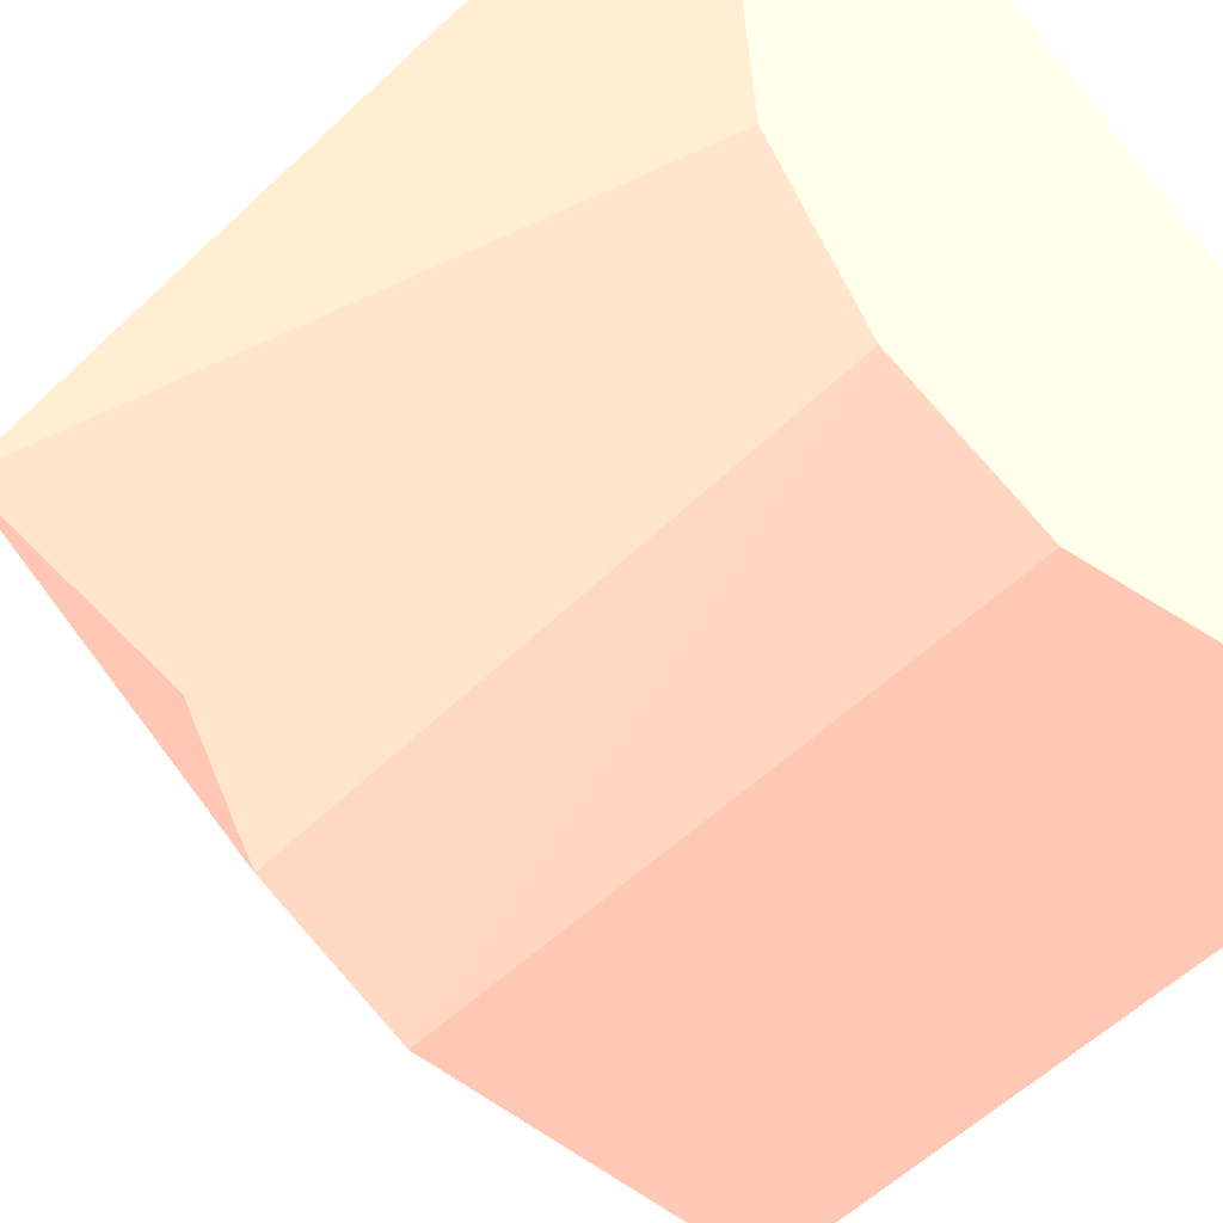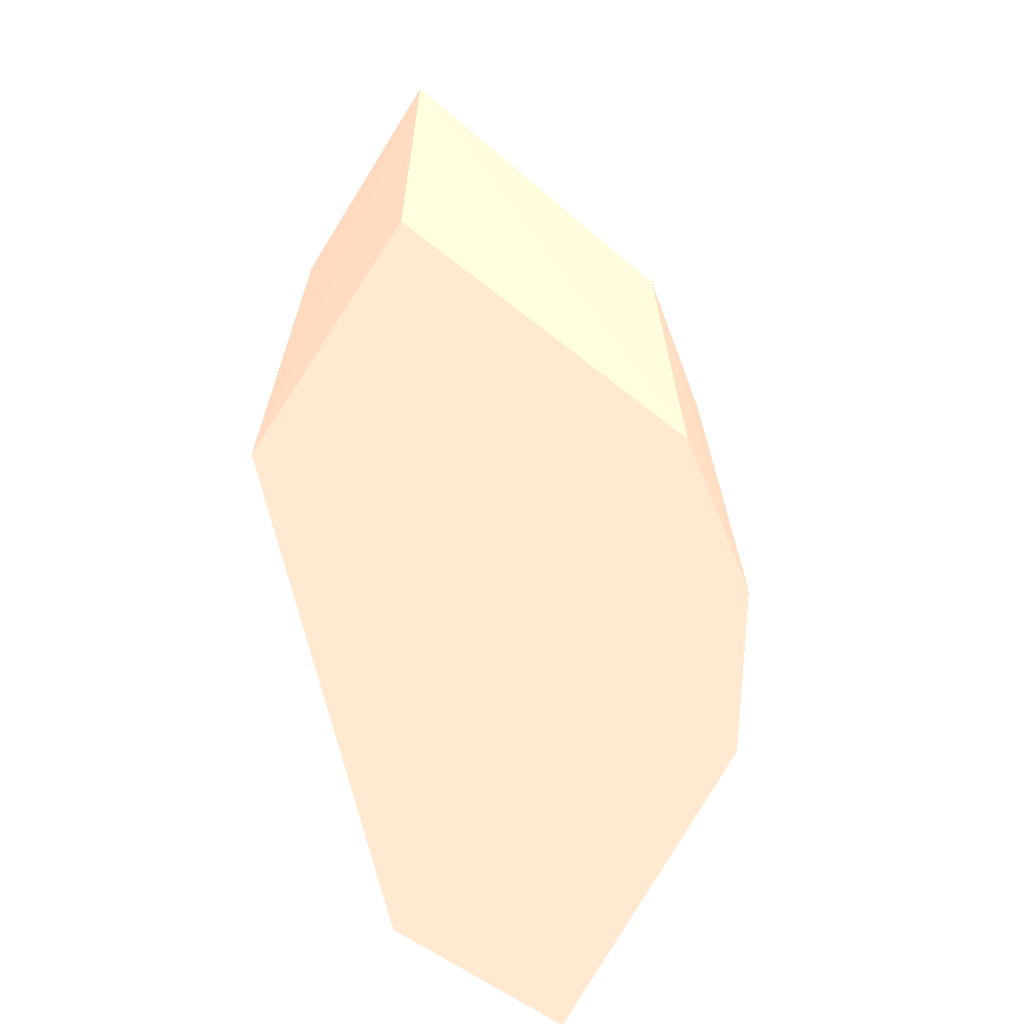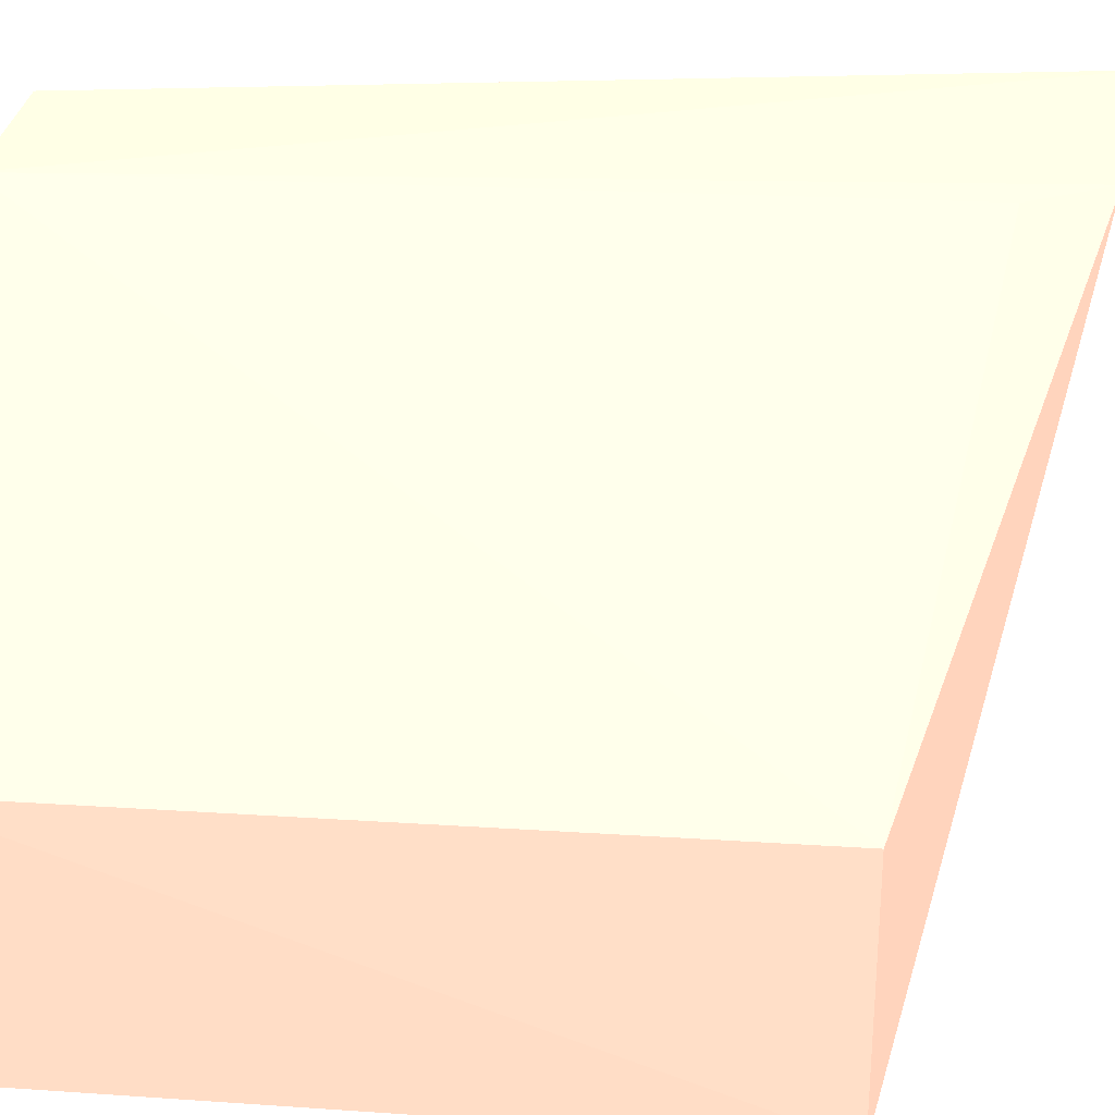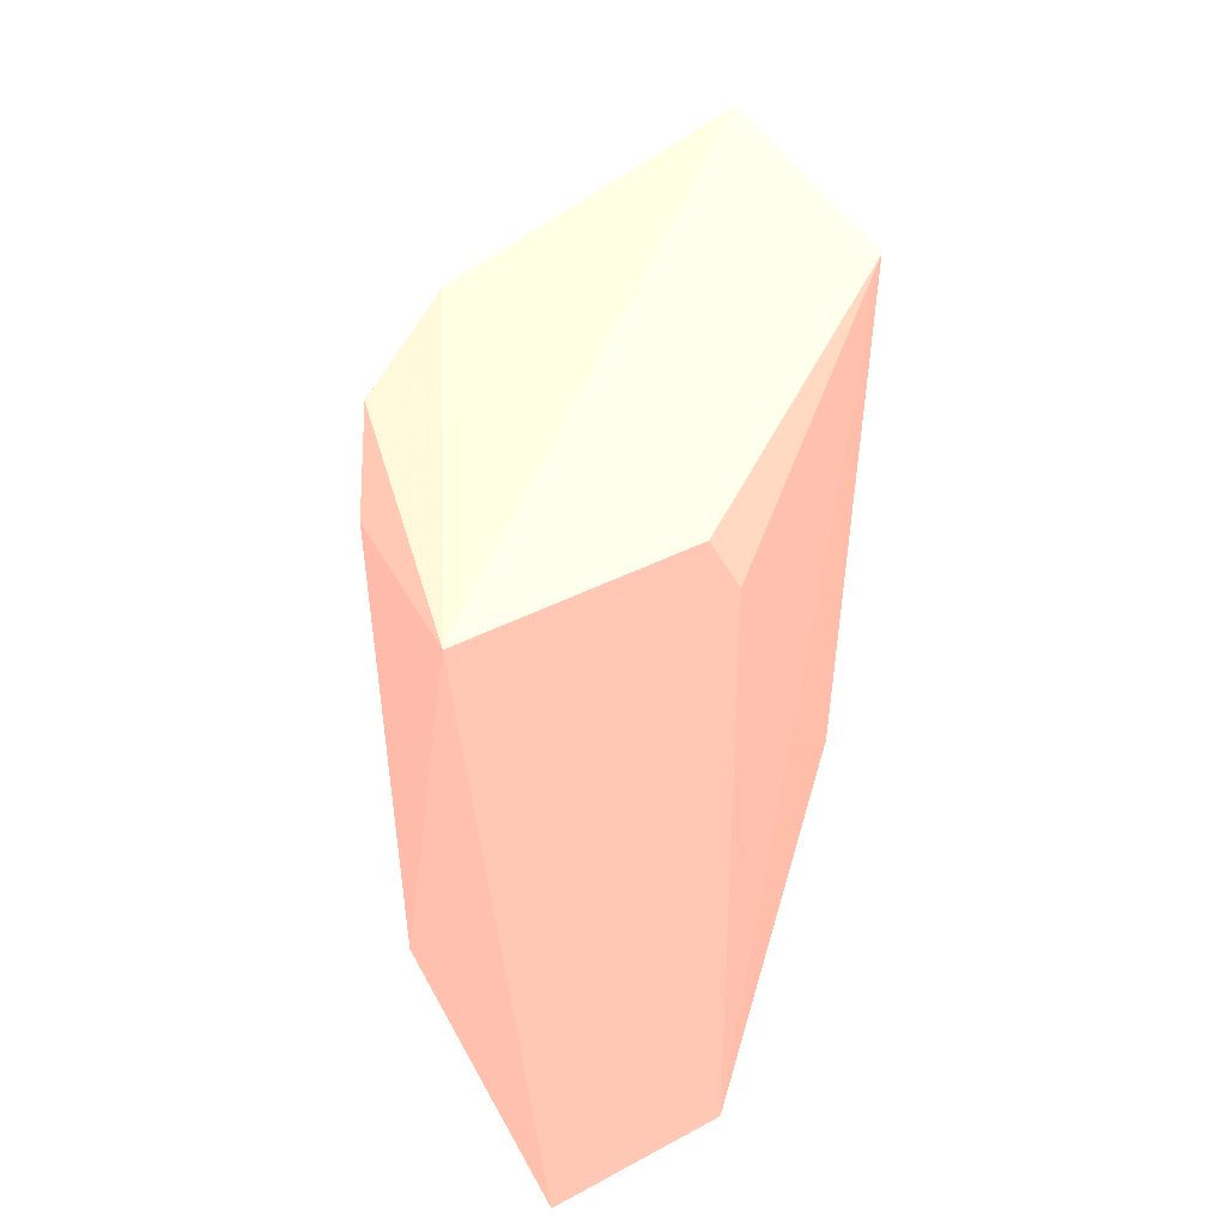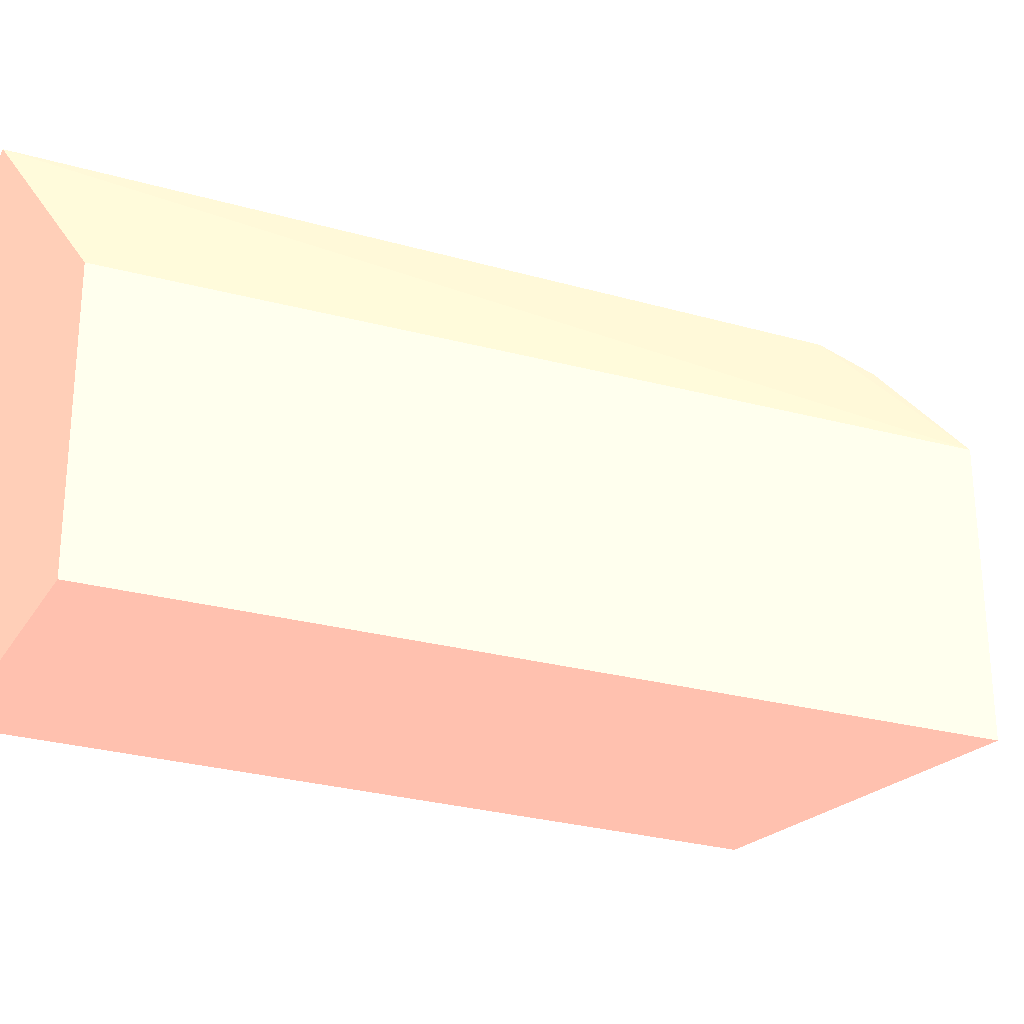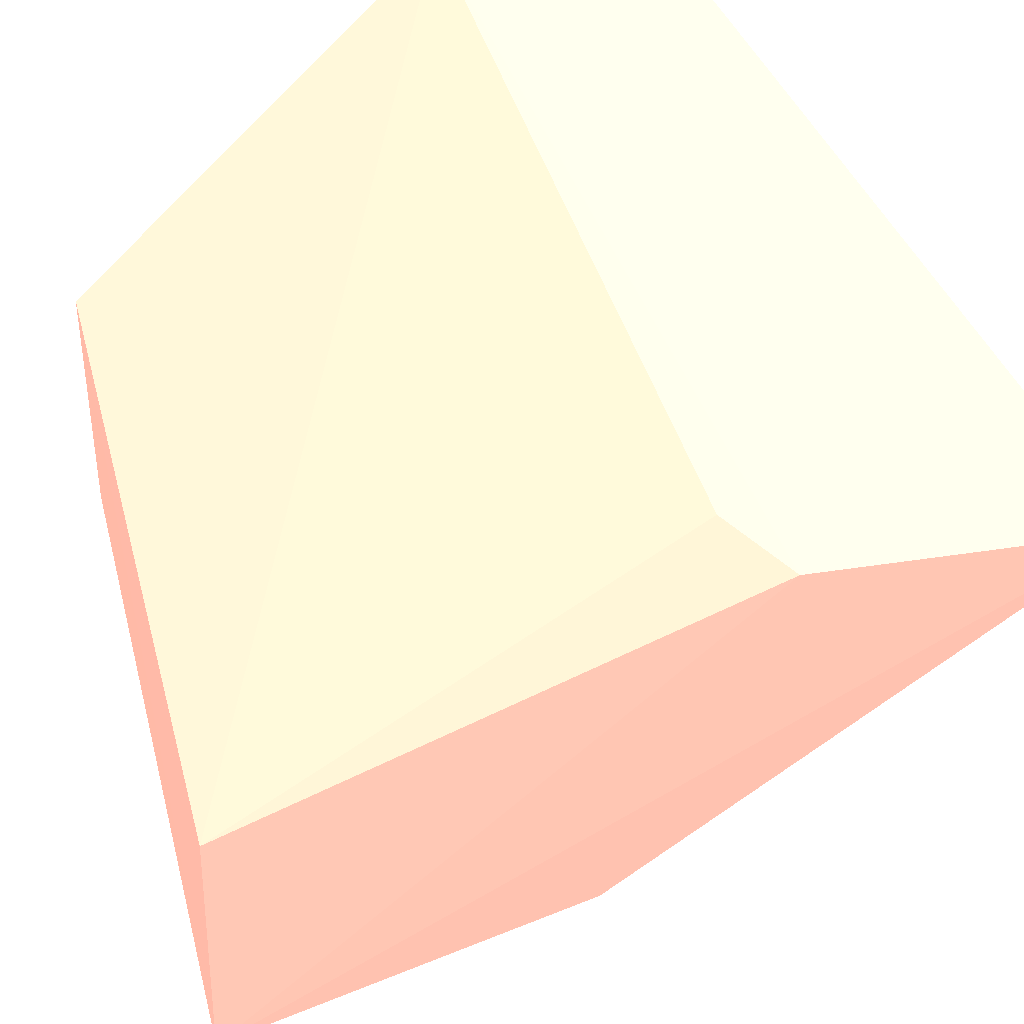
<metadata>
{"format":"obj","ext":"obj","renderer":"f3d","projection":"perspective","resolution":1024,"background":"white","views":[{"elev":-41.3,"azim":144.3,"up":"+Y"},{"elev":-70.6,"azim":-33.0,"up":"+Z"},{"elev":26.9,"azim":-84.9,"up":"+Y"},{"elev":49.0,"azim":148.6,"up":"+Z"},{"elev":-28.8,"azim":-112.5,"up":"+Y"},{"elev":42.2,"azim":-14.9,"up":"+Y"}]}
</metadata>
<code>
v 6.673 1.489 -0.2091 0.949 0.5686 0.5098
v 6.521 0.9534 -0.5839 0.949 0.5686 0.5098
v 6.55 1.461 -1.603 0.949 0.5686 0.5098
v 5.697 0.94 -1.603 0.949 0.5686 0.5098
v 5.676 0.5547 -0.5151 0.949 0.5686 0.5098
v 6.184 0.5967 -1.603 0.949 0.5686 0.5098
v 6.264 1.458 -0.3803 0.949 0.5686 0.5098
v 6.51 0.9456 -1.603 0.949 0.5686 0.5098
v 6.209 0.6112 -0.582 0.949 0.5686 0.5098
v 5.697 0.5547 -1.603 0.949 0.5686 0.5098
v 6.25 1.461 -1.603 0.949 0.5686 0.5098
v 6.317 1.465 -0.2605 0.949 0.5686 0.5098
v 5.683 0.94 -0.5137 0.949 0.5686 0.5098
v 6.412 0.7597 -0.58 0.949 0.5686 0.5098
v 6.383 0.7344 -1.603 0.949 0.5686 0.5098
f 6 4 3
f 8 1 2
f 8 3 1
f 8 6 3
f 9 1 5
f 9 5 6
f 10 6 5
f 10 5 4
f 10 4 6
f 11 1 3
f 11 3 4
f 12 5 1
f 12 11 7
f 12 1 11
f 13 4 5
f 13 12 7
f 13 5 12
f 13 11 4
f 13 7 11
f 14 2 1
f 14 1 9
f 14 8 2
f 15 14 9
f 15 9 6
f 15 6 8
f 15 8 14

</code>
